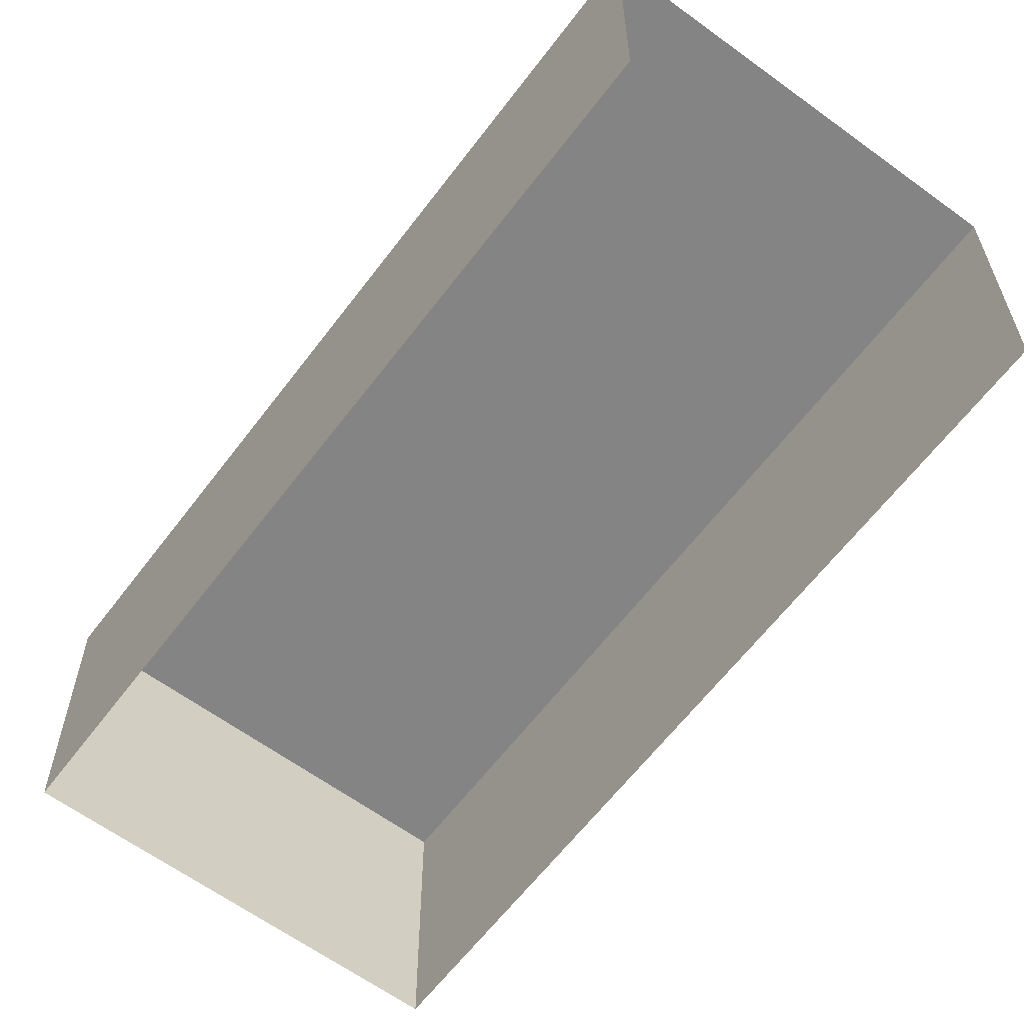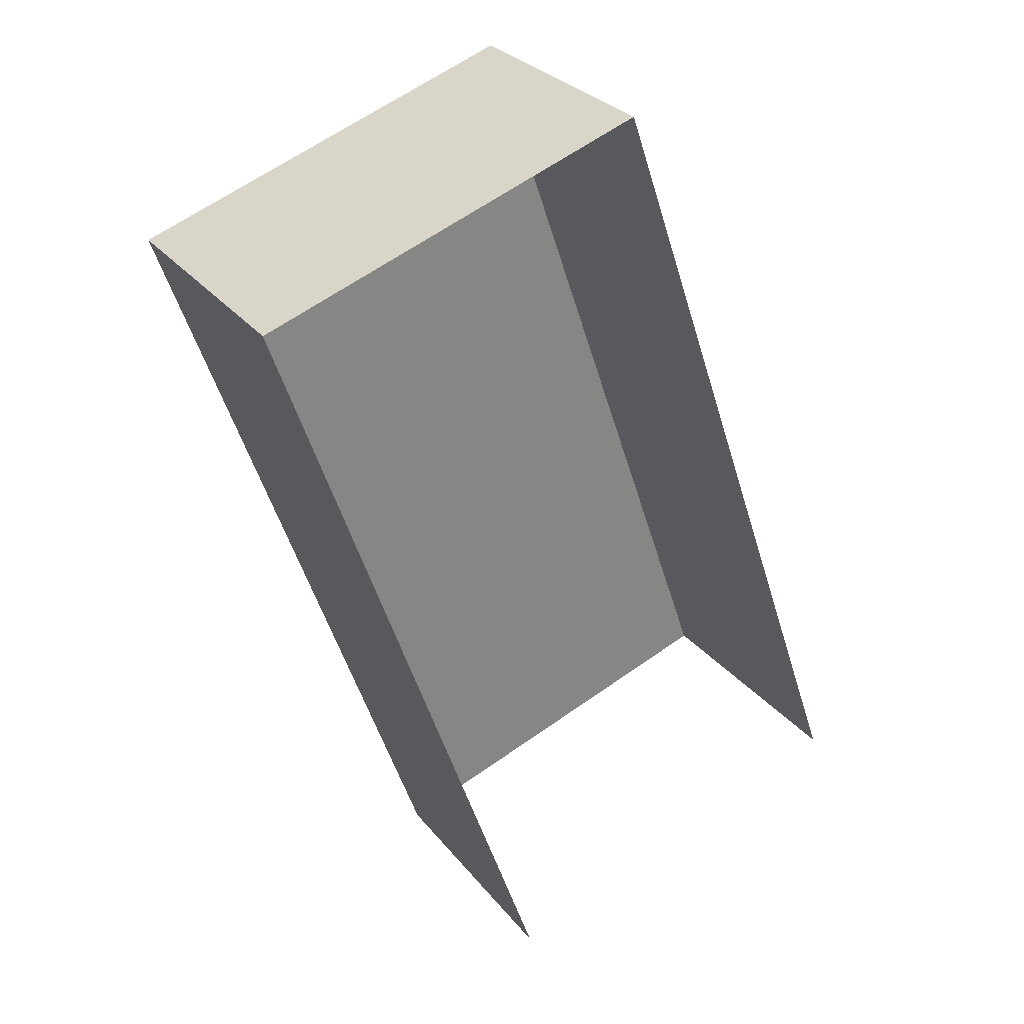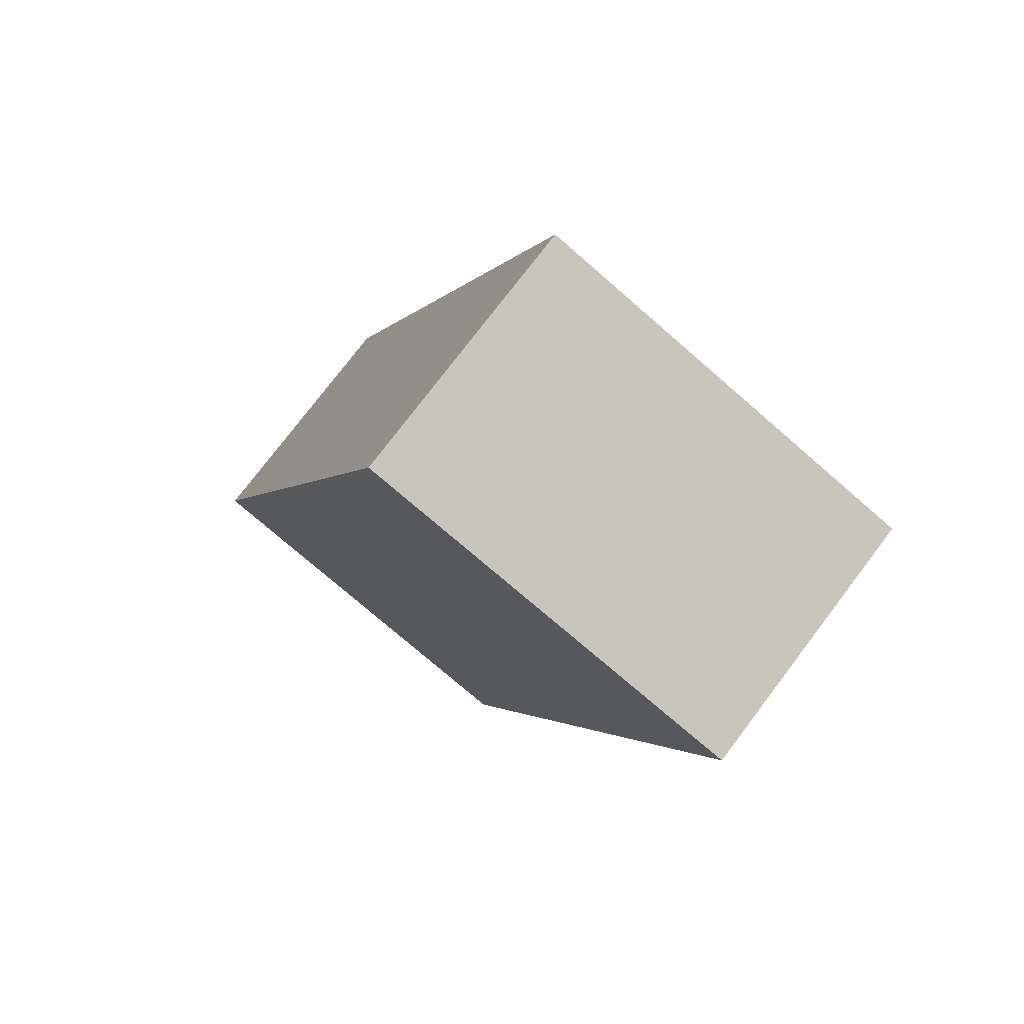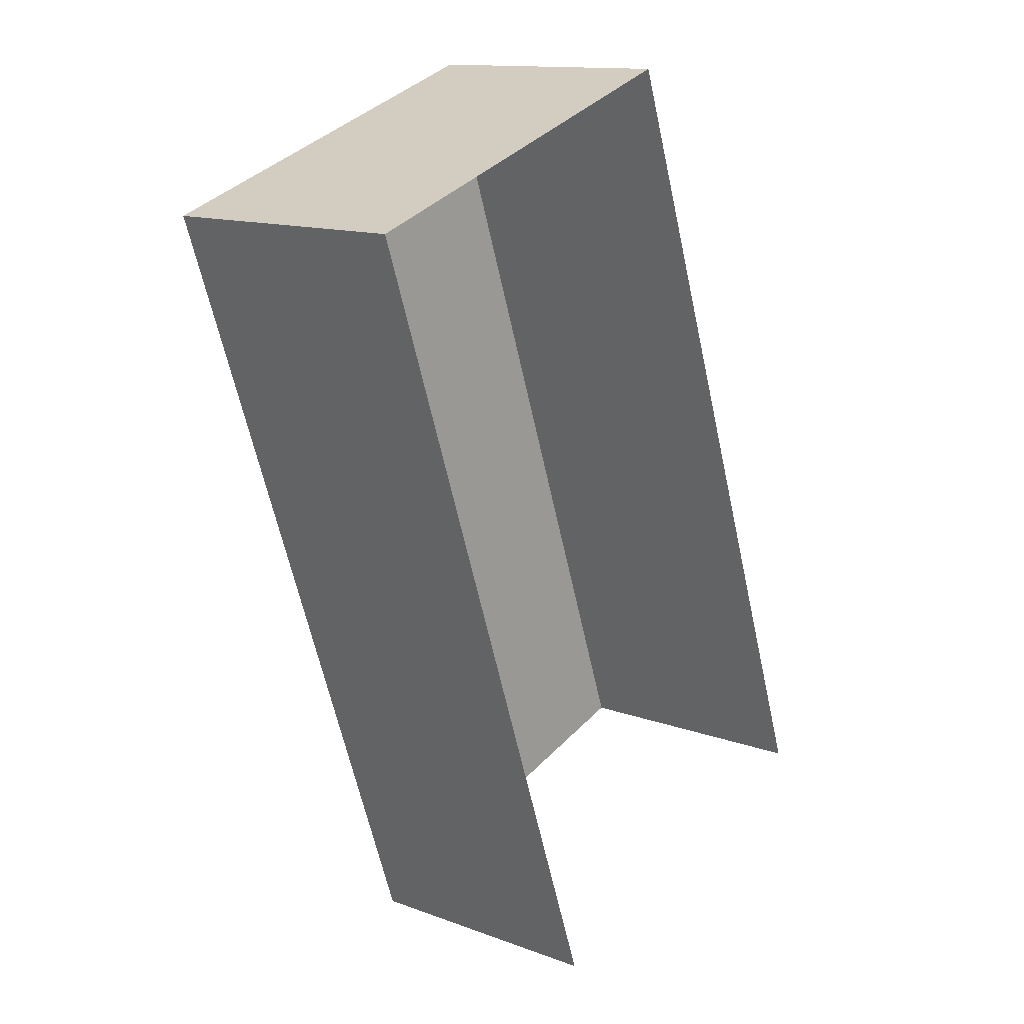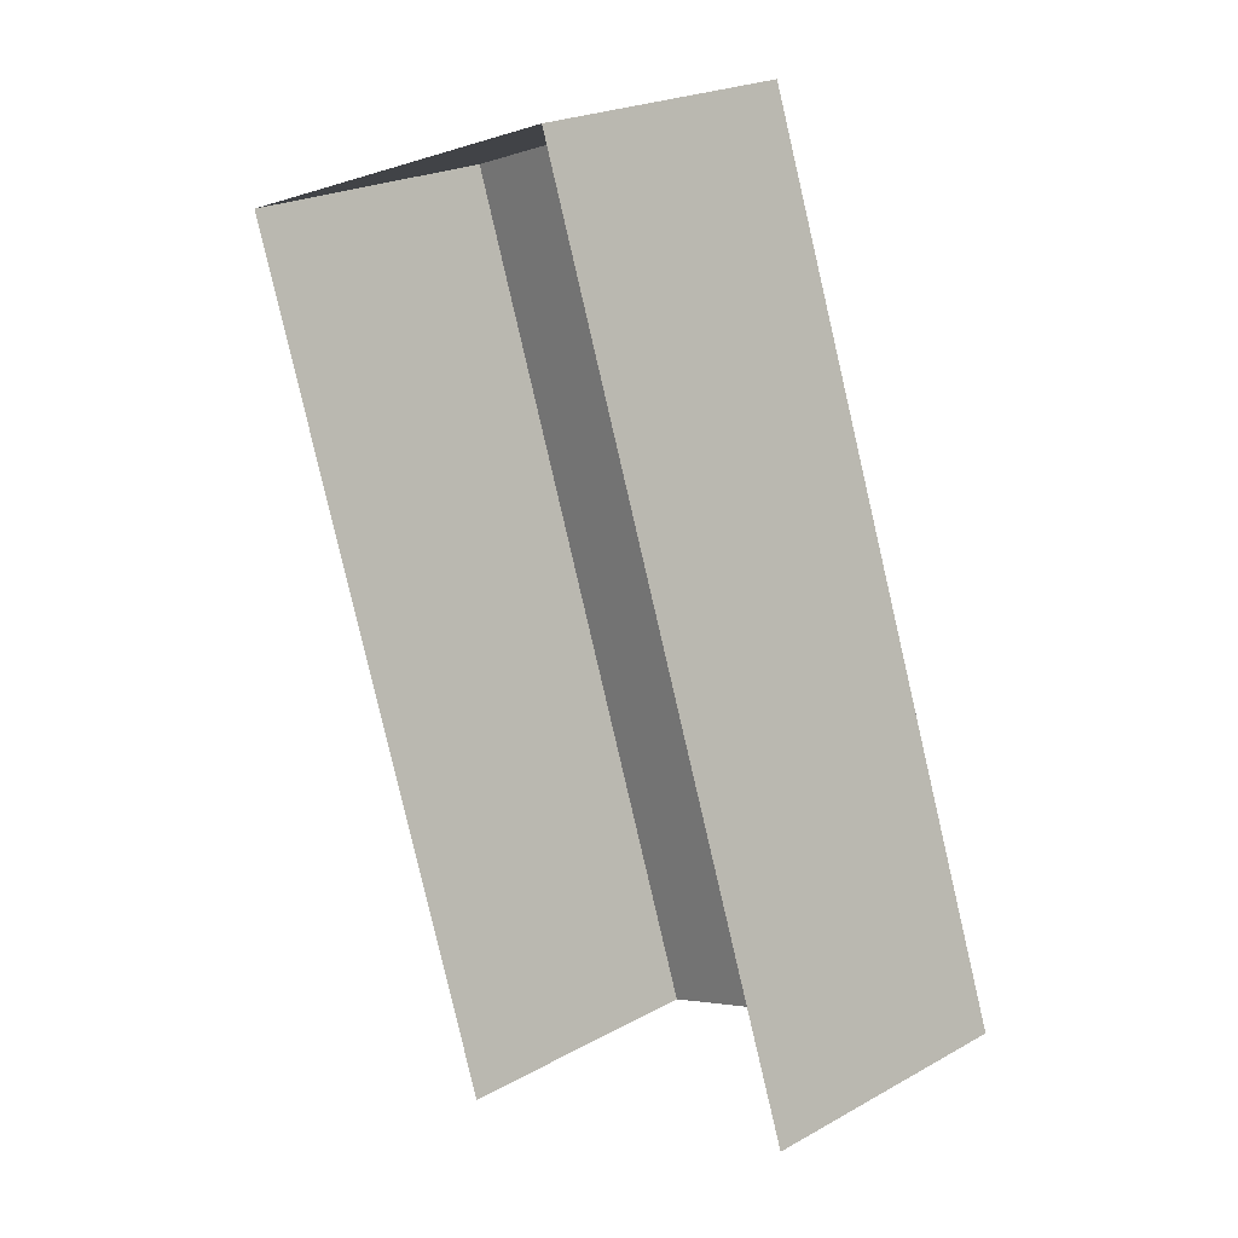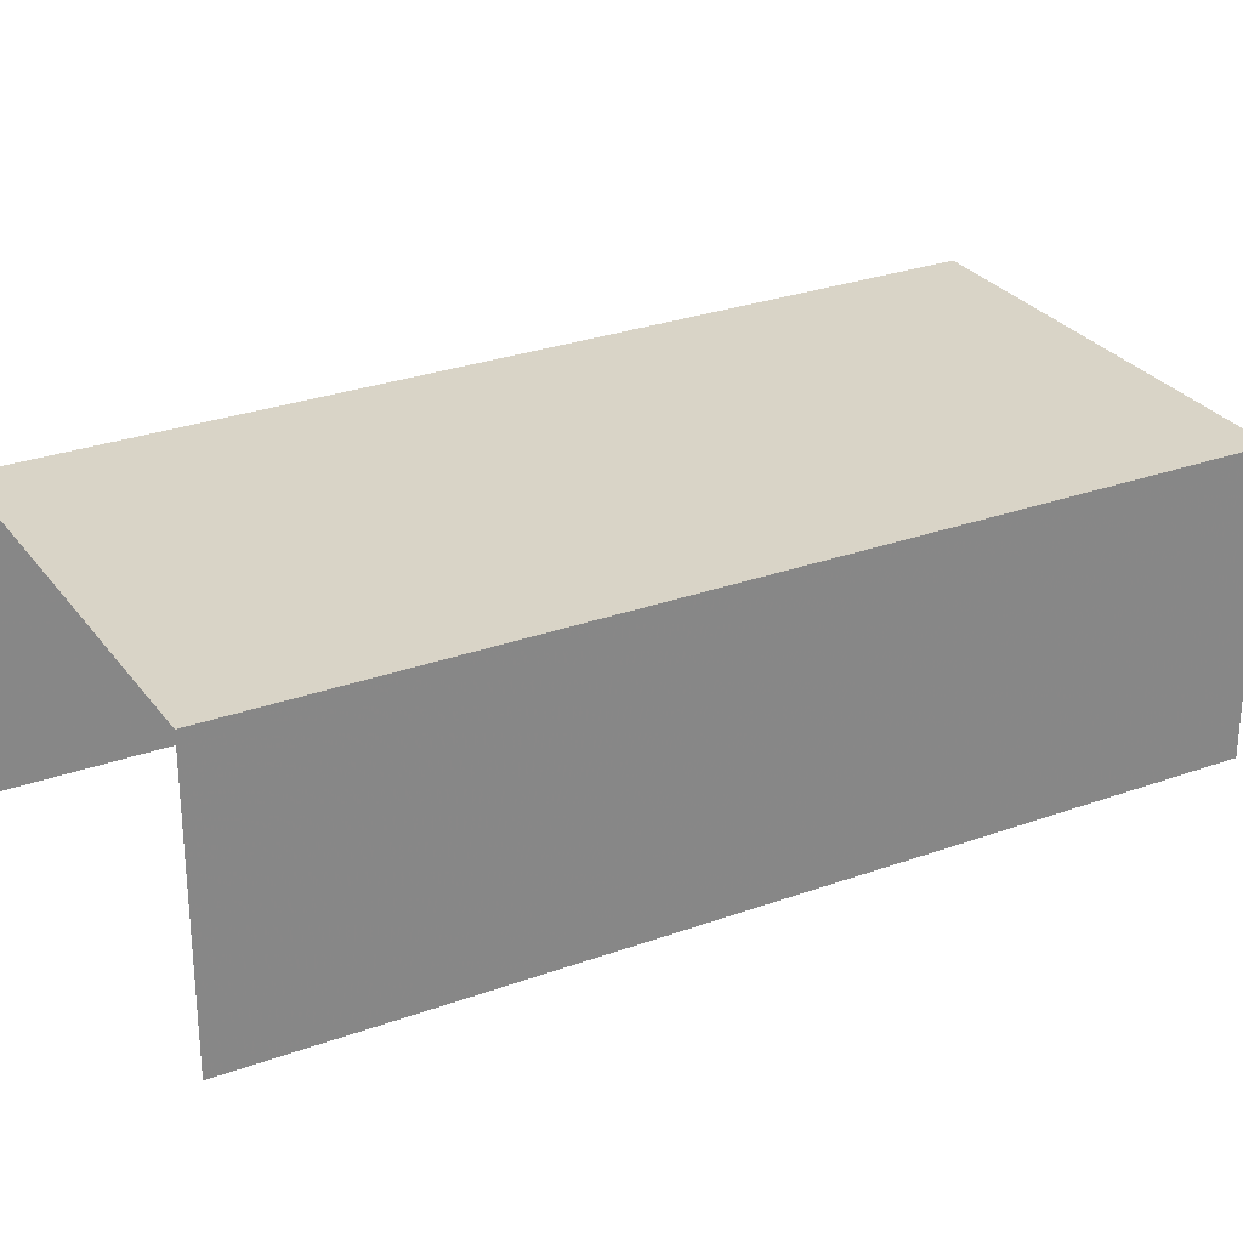
<metadata>
{"format":"obj","ext":"obj","renderer":"f3d","projection":"perspective","resolution":1024,"background":"white","views":[{"elev":-61.5,"azim":-55.9,"up":"+Z"},{"elev":28.9,"azim":149.5,"up":"+Y"},{"elev":76.4,"azim":37.3,"up":"+Y"},{"elev":13.5,"azim":130.1,"up":"+Y"},{"elev":22.5,"azim":-133.5,"up":"+Y"},{"elev":28.4,"azim":42.1,"up":"+Z"}]}
</metadata>
<code>
v -2.244e+05 -1.282e+05 14.33
v -2.244e+05 -1.282e+05 14.33
v -2.244e+05 -1.282e+05 14.33
v -2.244e+05 -1.282e+05 14.33
v -2.244e+05 -1.282e+05 17.08
v -2.244e+05 -1.282e+05 17.08
v -2.244e+05 -1.282e+05 17.08
v -2.244e+05 -1.282e+05 17.08
f 1 2 3
f 1 4 2
f 7 1 3
f 7 6 1
f 5 6 7
f 5 8 6
f 5 3 2
f 5 7 3
f 6 4 1
f 6 8 4
f 8 2 4
f 8 5 2

</code>
